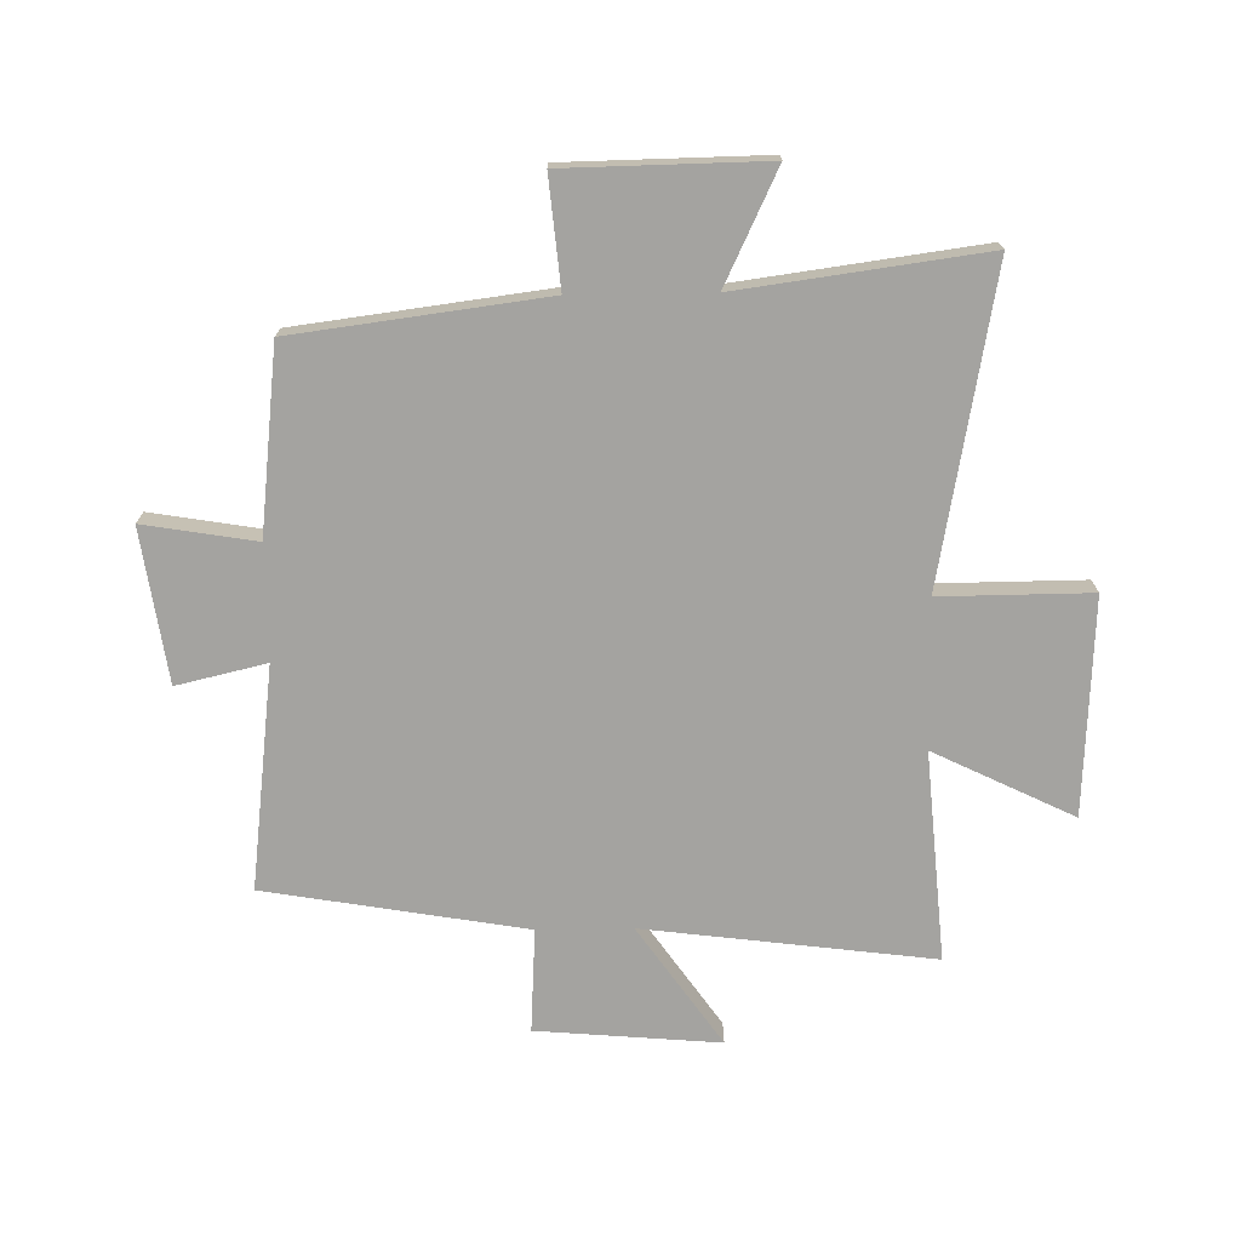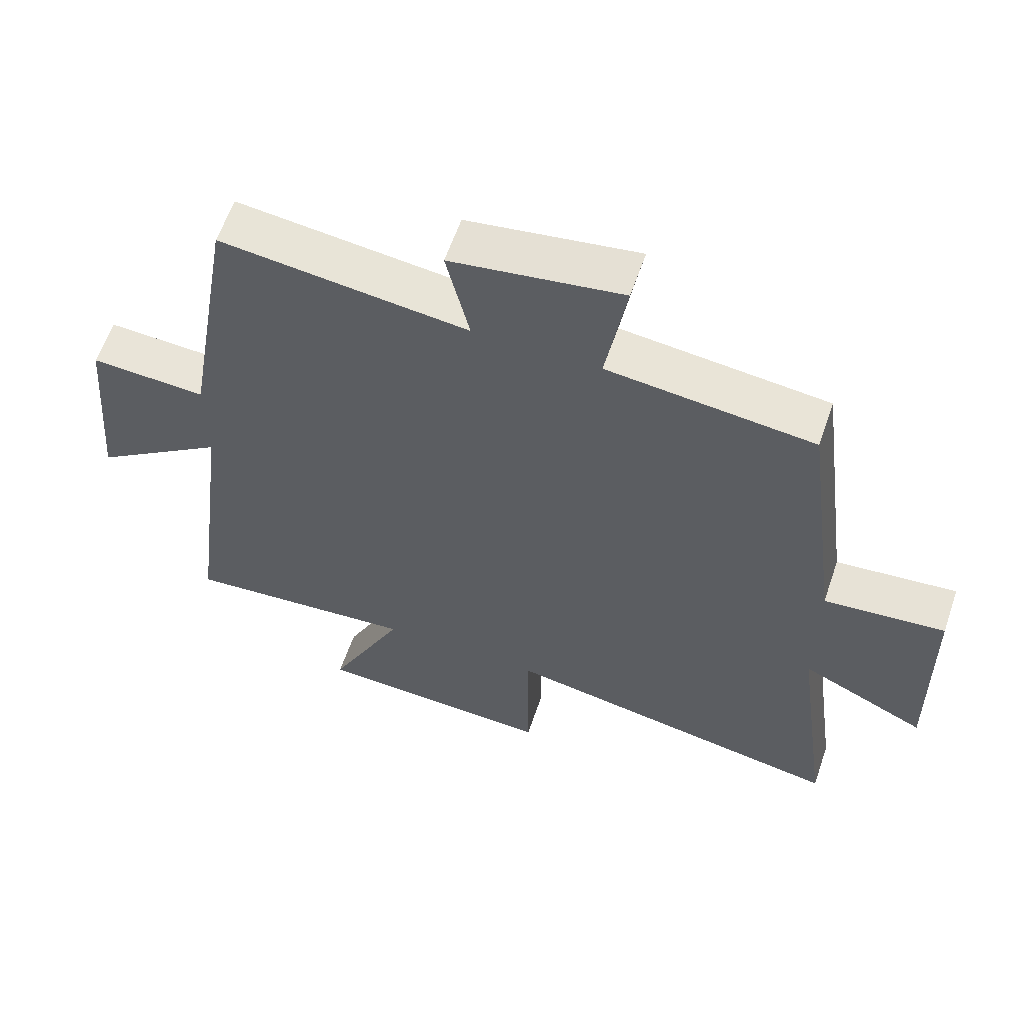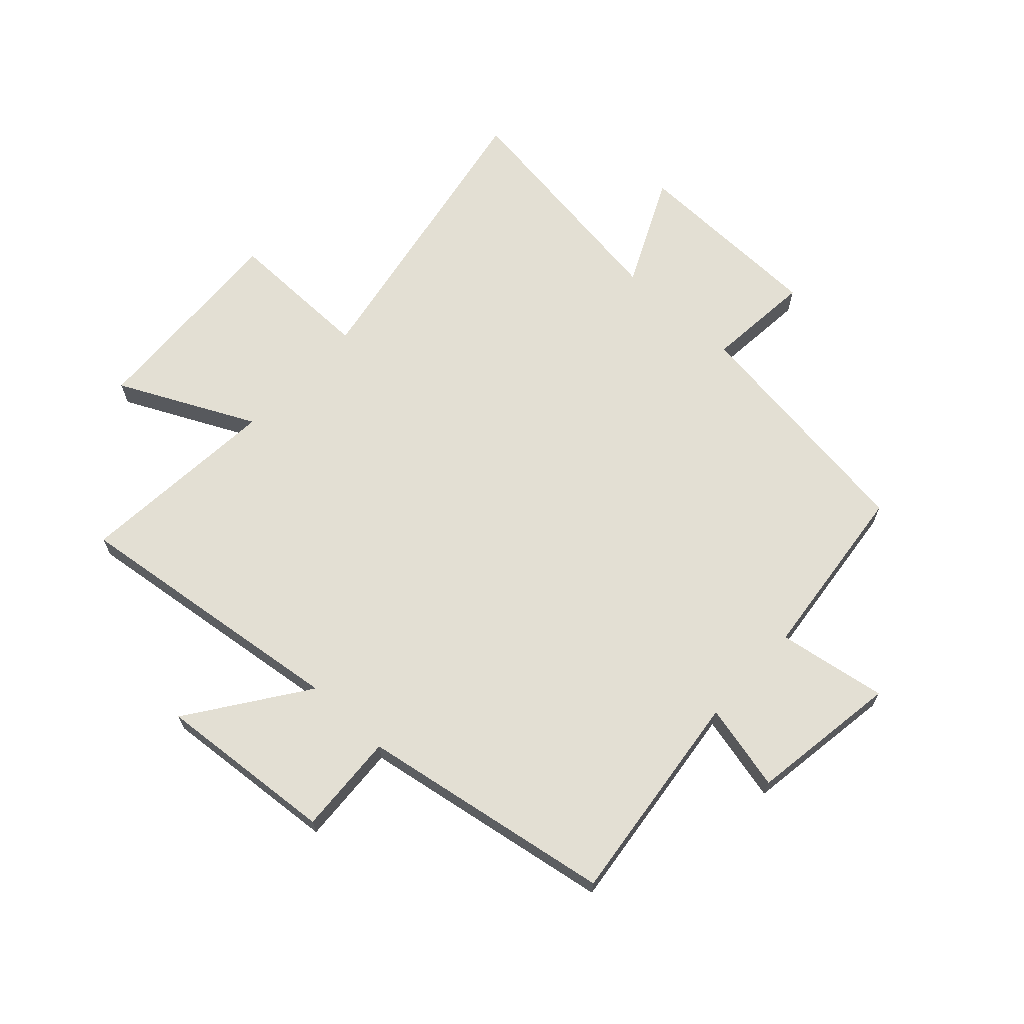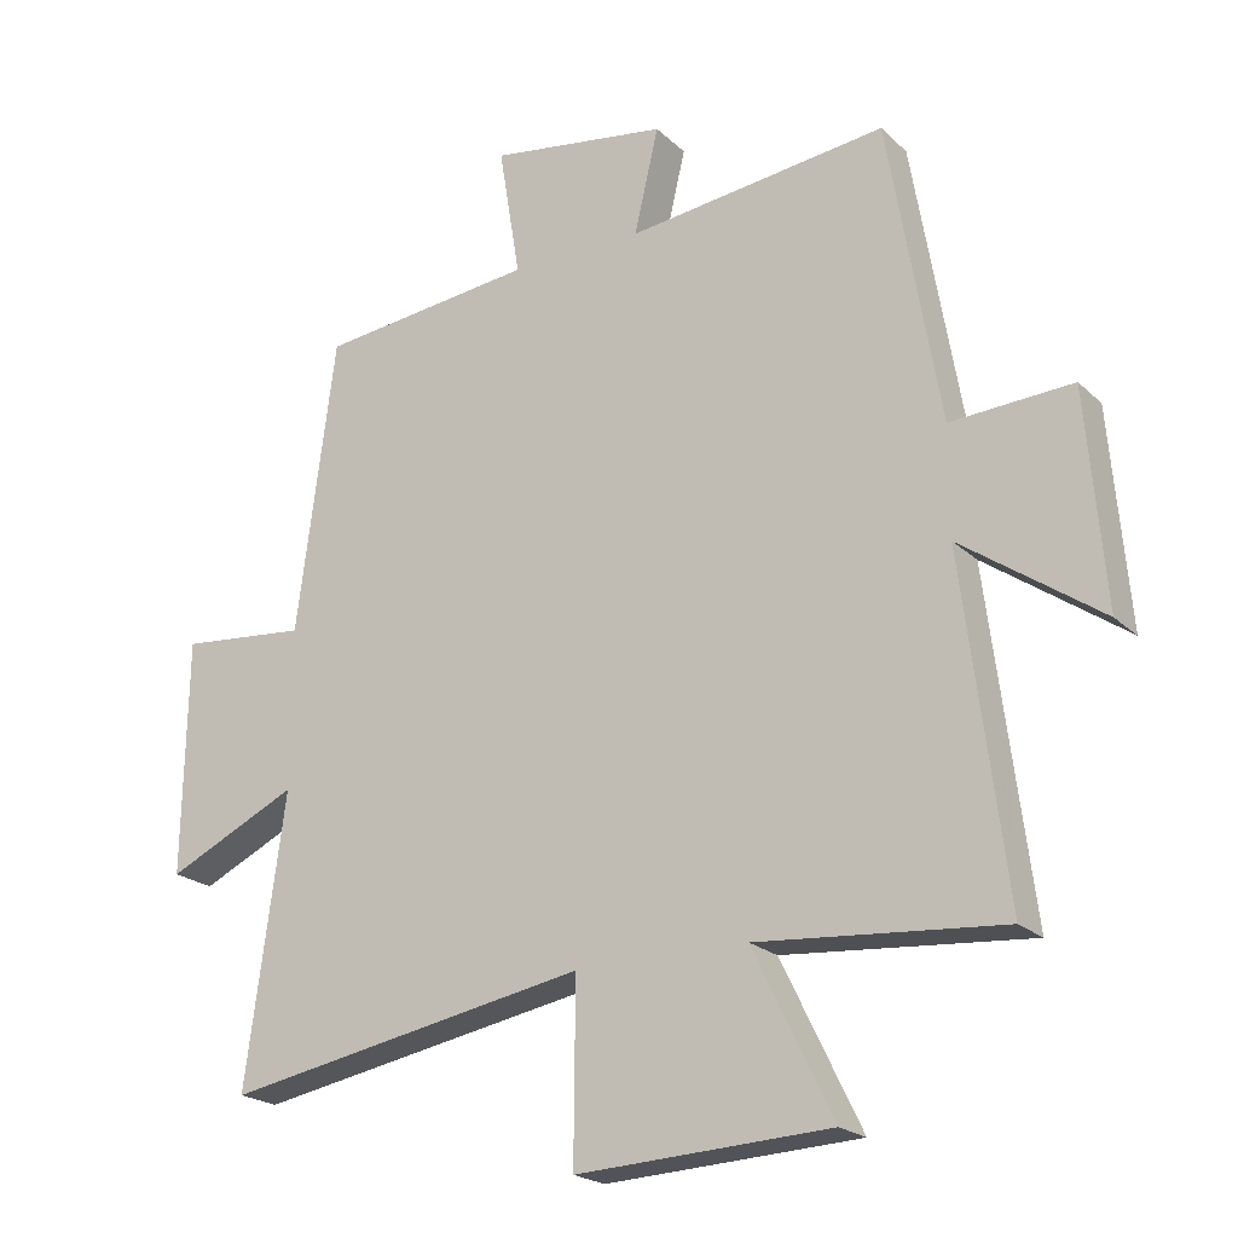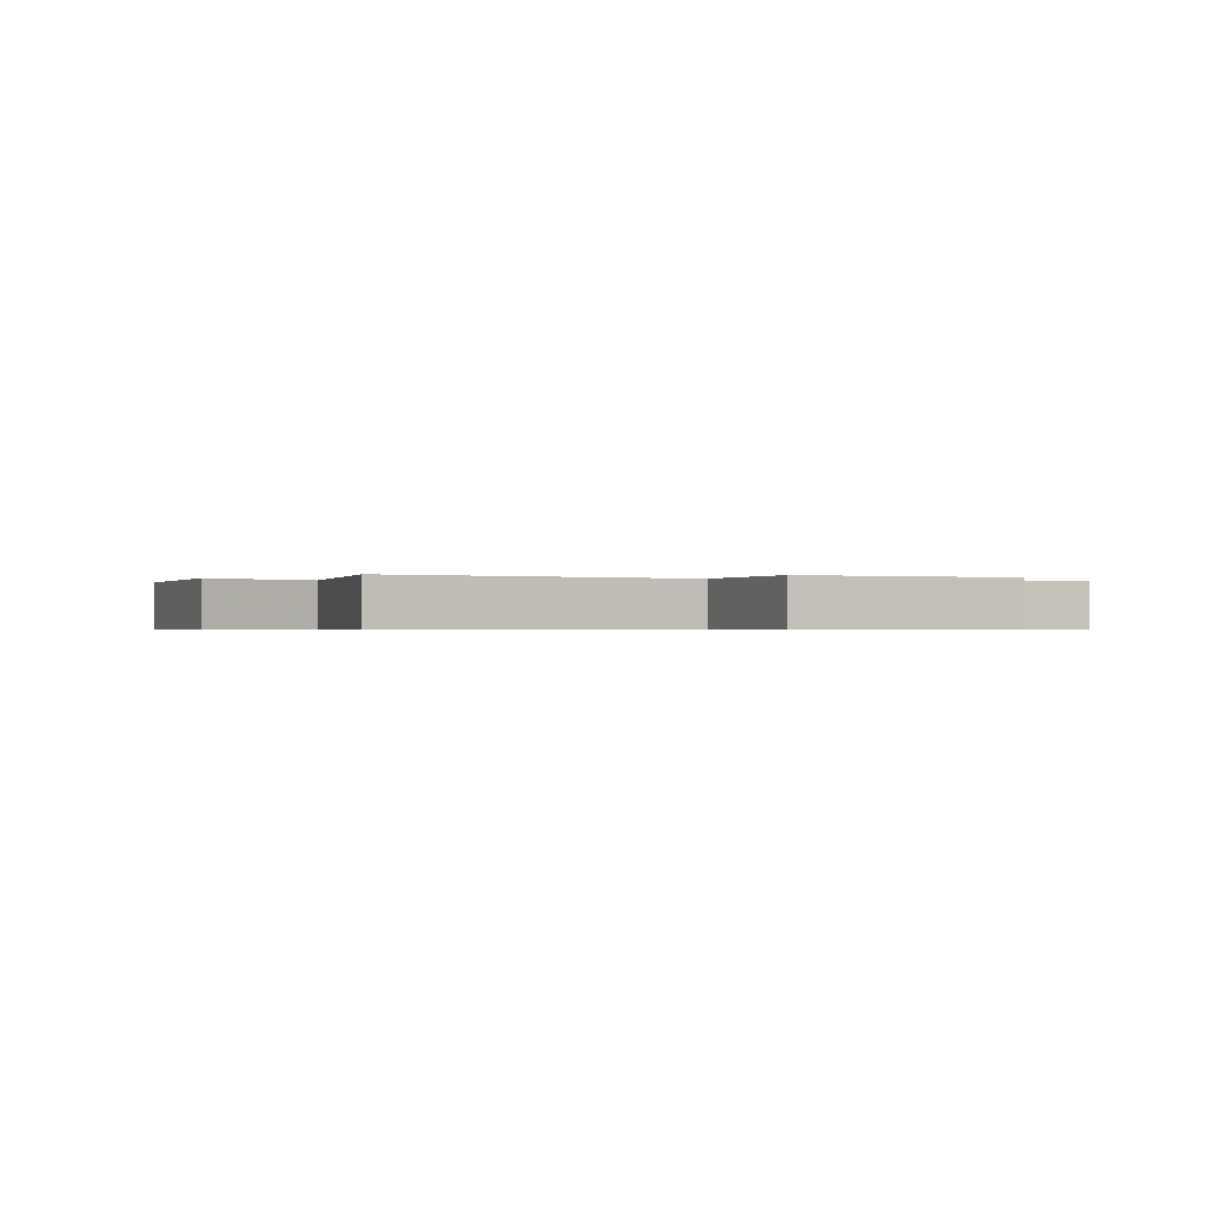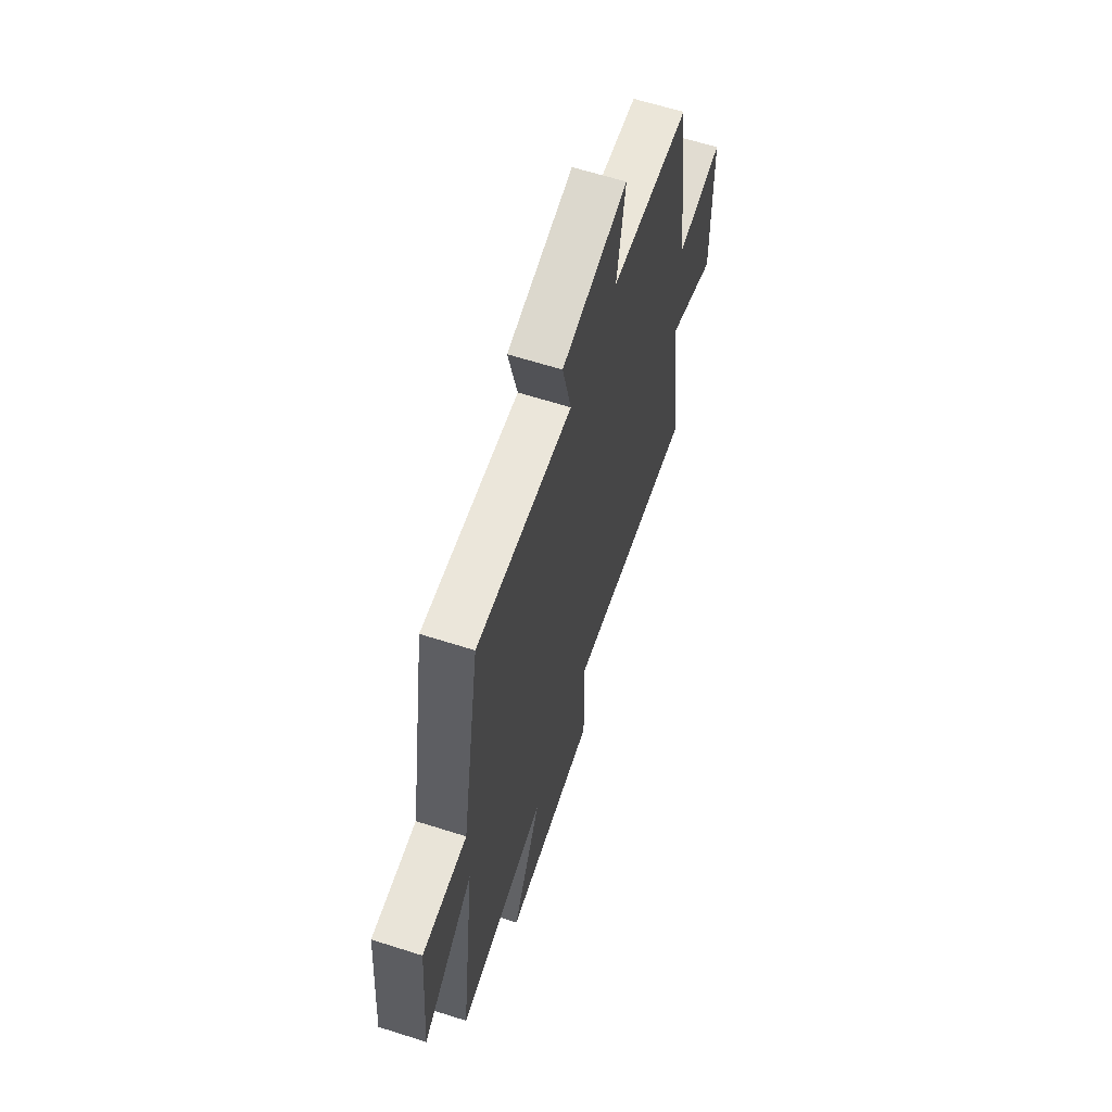
<metadata>
{"format":"obj","ext":"obj","renderer":"f3d","projection":"perspective","resolution":1024,"background":"white","views":[{"elev":-72.8,"azim":90.9,"up":"+Y"},{"elev":60.3,"azim":18.9,"up":"+Z"},{"elev":66.9,"azim":-47.2,"up":"+Y"},{"elev":-21.3,"azim":-147.7,"up":"+Z"},{"elev":-0.5,"azim":157.9,"up":"+Y"},{"elev":63.6,"azim":-72.2,"up":"+Z"}]}
</metadata>
<code>
v -0.561 0.07 -0.529
v -0.5 0.07 -0.046
v -0.7 0.07 -0.186
v -0.674 0.07 0.12
v -0.5 0.07 0.11
v -0.426 0.07 0.545
v -0.054 0.07 0.5
v -0.089 0.07 0.65
v 0.167 0.07 0.688
v 0.136 0.07 0.5
v 0.445 0.07 0.465
v 0.5 0.07 0.045
v 0.682 0.07 0.062
v 0.688 0.07 -0.274
v 0.5 0.07 -0.185
v 0.556 0.07 -0.595
v 0.035 0.07 -0.5
v 0.037 0.07 -0.752
v -0.325 0.07 -0.734
v -0.211 0.07 -0.5
v -0.561 0 -0.529
v -0.5 0 -0.046
v -0.7 0 -0.186
v -0.674 0 0.12
v -0.5 0 0.11
v -0.426 0 0.545
v -0.054 0 0.5
v -0.089 0 0.65
v 0.167 0 0.688
v 0.136 0 0.5
v 0.445 0 0.465
v 0.5 0 0.045
v 0.682 0 0.062
v 0.688 0 -0.274
v 0.5 0 -0.185
v 0.556 0 -0.595
v 0.035 0 -0.5
v 0.037 0 -0.752
v -0.325 0 -0.734
v -0.211 0 -0.5
f 17 18 19 20
f 15 16 17
f 15 17 20
f 12 13 14 15
f 20 1 2
f 15 20 2
f 12 15 2
f 11 12 2
f 10 11 2
f 7 8 9 10
f 5 6 7
f 10 2 3
f 7 10 3
f 5 7 3
f 3 4 5
f 40 39 38 37
f 37 36 35
f 40 37 35
f 35 34 33 32
f 22 21 40
f 22 40 35
f 22 35 32
f 22 32 31
f 22 31 30
f 30 29 28 27
f 27 26 25
f 23 22 30
f 23 30 27
f 23 27 25
f 25 24 23
f 1 21 22 2
f 2 22 23 3
f 3 23 24 4
f 4 24 25 5
f 5 25 26 6
f 6 26 27 7
f 7 27 28 8
f 8 28 29 9
f 9 29 30 10
f 10 30 31 11
f 11 31 32 12
f 12 32 33 13
f 13 33 34 14
f 14 34 35 15
f 15 35 36 16
f 16 36 37 17
f 17 37 38 18
f 18 38 39 19
f 19 39 40 20
f 20 40 21 1

</code>
